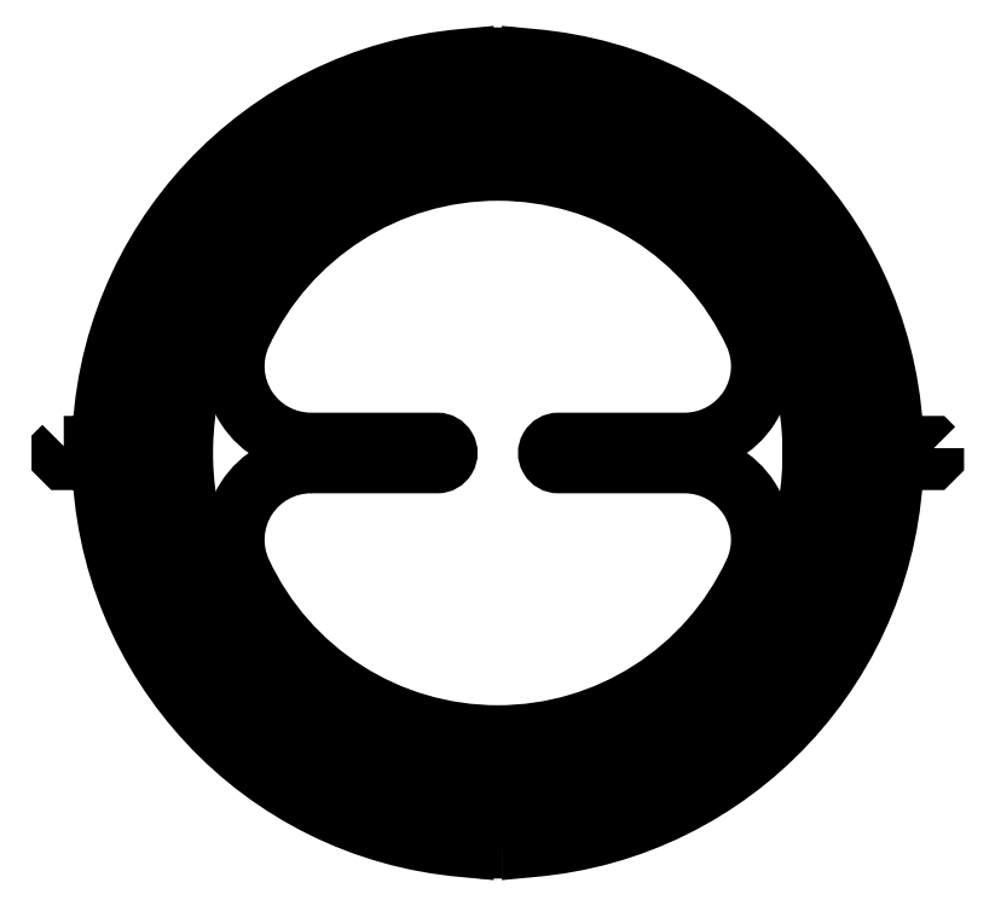
<metadata>
{"format":"dxf","ext":"dxf","renderer":"ezdxf+matplotlib","layout":"modelspace","background":"white","min_lineweight":24,"dpi":150}
</metadata>
<code>
0
SECTION
2
ENTITIES
0
CIRCLE
8
0
10
-15
20
-3.747e-15
30
0
40
1.05
210
0
220
-0
230
1
0
LWPOLYLINE
8
0
90
12
70
1
43
0
10
-46.25
20
-2.5
10
-15
20
-2.5
42
1
10
-15
20
2.5
10
-46.25
20
2.5
42
-0.5482
10
-63.48
20
29.51
42
-0.6379
10
63.48
20
29.51
42
-0.5482
10
46.25
20
2.5
10
15
20
2.5
42
1
10
15
20
-2.5
10
46.25
20
-2.5
42
-0.5482
10
63.48
20
-29.51
42
-0.6379
10
-63.48
20
-29.51
42
-0.5482
0
CIRCLE
8
0
10
15
20
-1.874e-15
30
0
40
1.05
210
0
220
-0
230
1
0
LWPOLYLINE
8
0
90
12
70
1
43
0
10
-87.98
20
-0.7
10
-86.98
20
-1.7
10
-77.98
20
-1.7
42
0.9784
10
77.98
20
-1.7
10
86.98
20
-1.7
10
87.98
20
-0.7
10
87.98
20
0.7
10
86.98
20
1.7
10
77.98
20
1.7
42
0.9784
10
-77.98
20
1.7
10
-86.98
20
1.7
10
-87.98
20
0.7
0
LWPOLYLINE
8
0
90
10
70
1
43
0
10
108
20
1.2
10
107.5
20
1.7
10
97.99
20
1.7
42
0.384
10
8.5
20
97.63
10
8.5
20
89.6
42
-0.9096
10
8.5
20
-89.6
10
8.5
20
-97.63
42
0.384
10
97.99
20
-1.7
10
107.5
20
-1.7
10
108
20
-1.2
0
CIRCLE
8
0
10
12.5
20
-94
30
0
40
1.1
210
0
220
-0
230
1
0
CIRCLE
8
0
10
12.5
20
94
30
0
40
1.1
210
0
220
-0
230
1
0
LWPOLYLINE
8
0
90
10
70
1
43
0
10
1.2
20
-97.98
10
1.7
20
-97.48
10
1.7
20
-87.98
42
0.3806
10
87.59
20
-8.5
10
79.55
20
-8.5
42
-0.8988
10
-79.55
20
-8.5
10
-87.59
20
-8.5
42
0.3806
10
-1.7
20
-87.98
10
-1.7
20
-97.48
10
-1.2
20
-97.98
0
CIRCLE
8
0
10
-84
20
-12.5
30
0
40
1.15
210
0
220
-0
230
1
0
CIRCLE
8
0
10
84
20
-12.5
30
0
40
1.15
210
0
220
-0
230
1
0
LWPOLYLINE
8
0
90
10
70
1
43
0
10
-1.2
20
97.98
10
-1.7
20
97.48
10
-1.7
20
87.98
42
0.3806
10
-87.59
20
8.5
10
-79.55
20
8.5
42
-0.8988
10
79.55
20
8.5
10
87.59
20
8.5
42
0.3806
10
1.7
20
87.98
10
1.7
20
97.48
10
1.2
20
97.98
0
CIRCLE
8
0
10
-84
20
12.5
30
0
40
1.15
210
0
220
-0
230
1
0
CIRCLE
8
0
10
84
20
12.5
30
0
40
1.15
210
0
220
-0
230
1
0
LWPOLYLINE
8
0
90
10
70
1
43
0
10
-107.5
20
1.7
10
-108
20
1.2
10
-108
20
-1.2
10
-107.5
20
-1.7
10
-97.99
20
-1.7
42
0.384
10
-8.5
20
-97.63
10
-8.5
20
-89.6
42
-0.9096
10
-8.5
20
89.6
10
-8.5
20
97.63
42
0.384
10
-97.99
20
1.7
0
CIRCLE
8
0
10
-12.5
20
-94
30
0
40
1.1
210
0
220
-0
230
1
0
CIRCLE
8
0
10
-12.5
20
94
30
0
40
1.1
210
0
220
-0
230
1
0
ENDSEC
0
EOF

</code>
